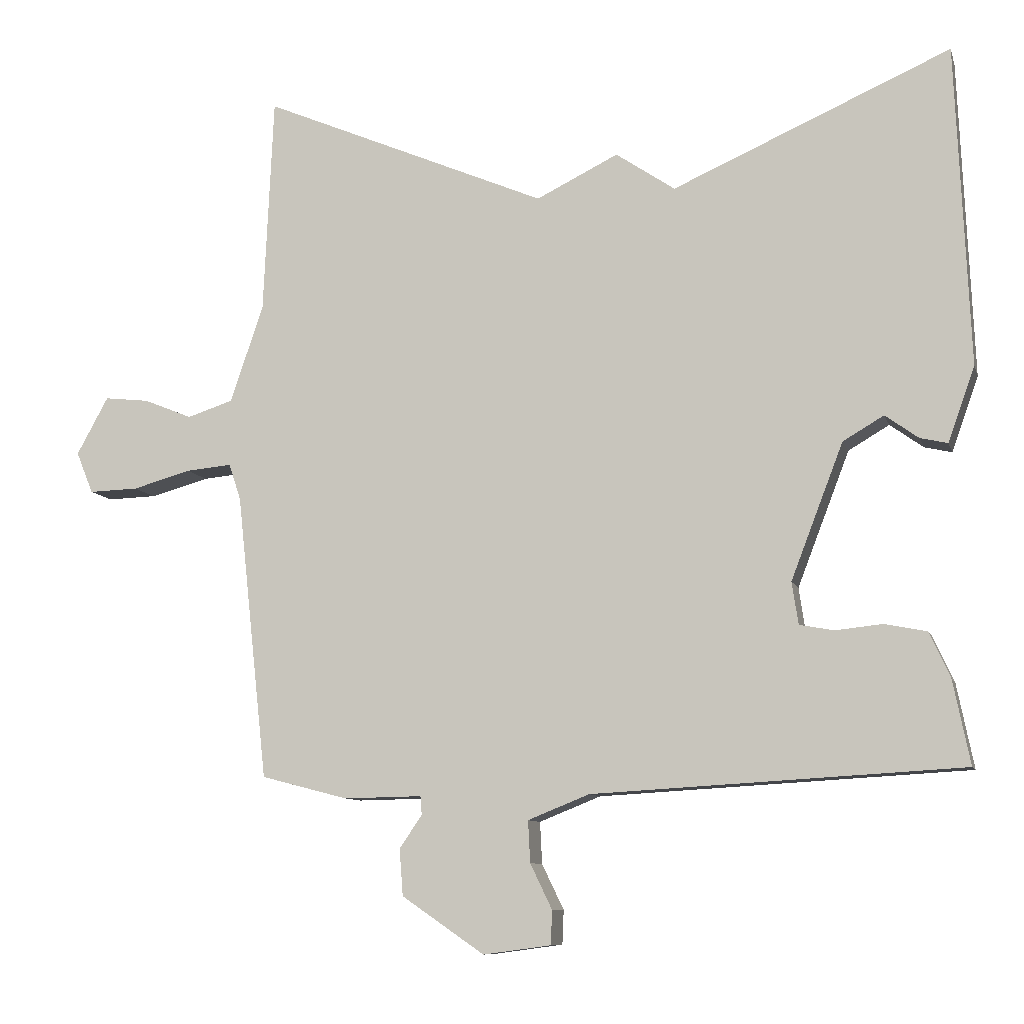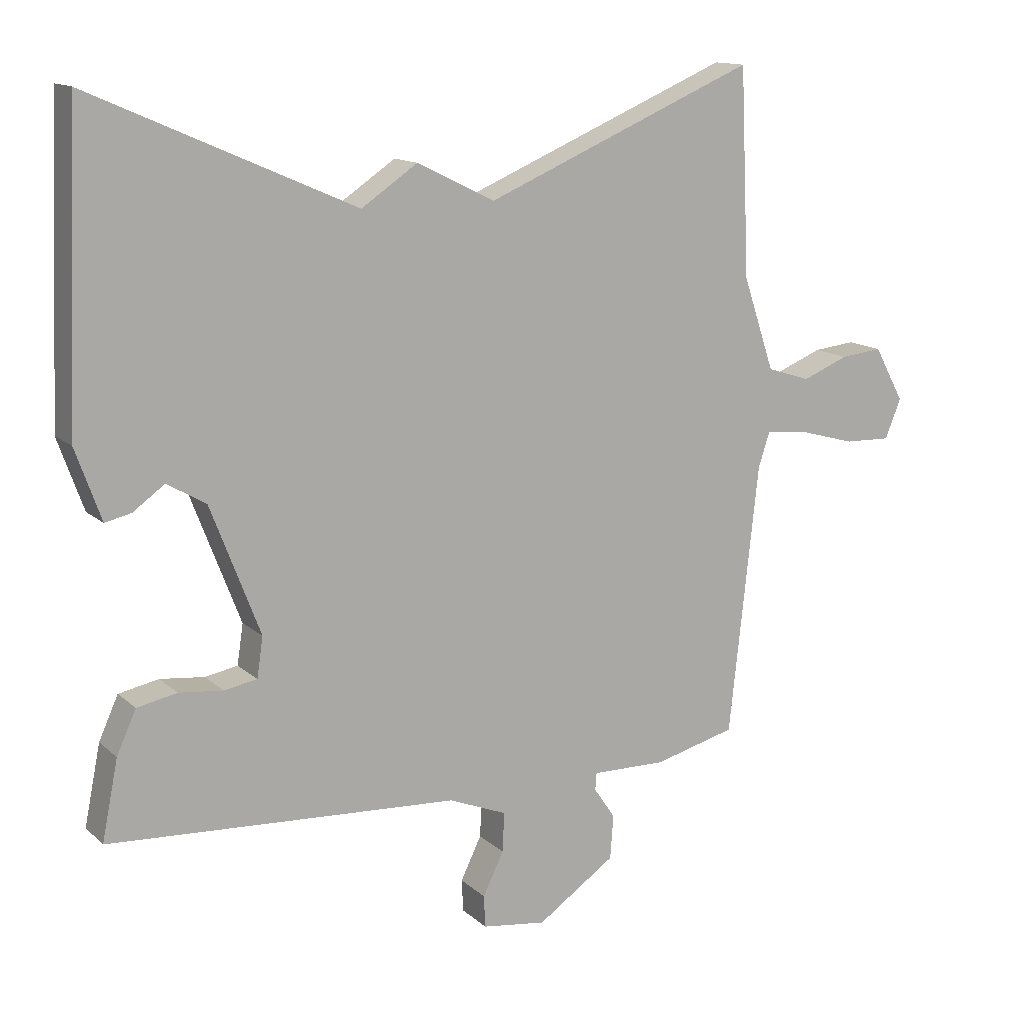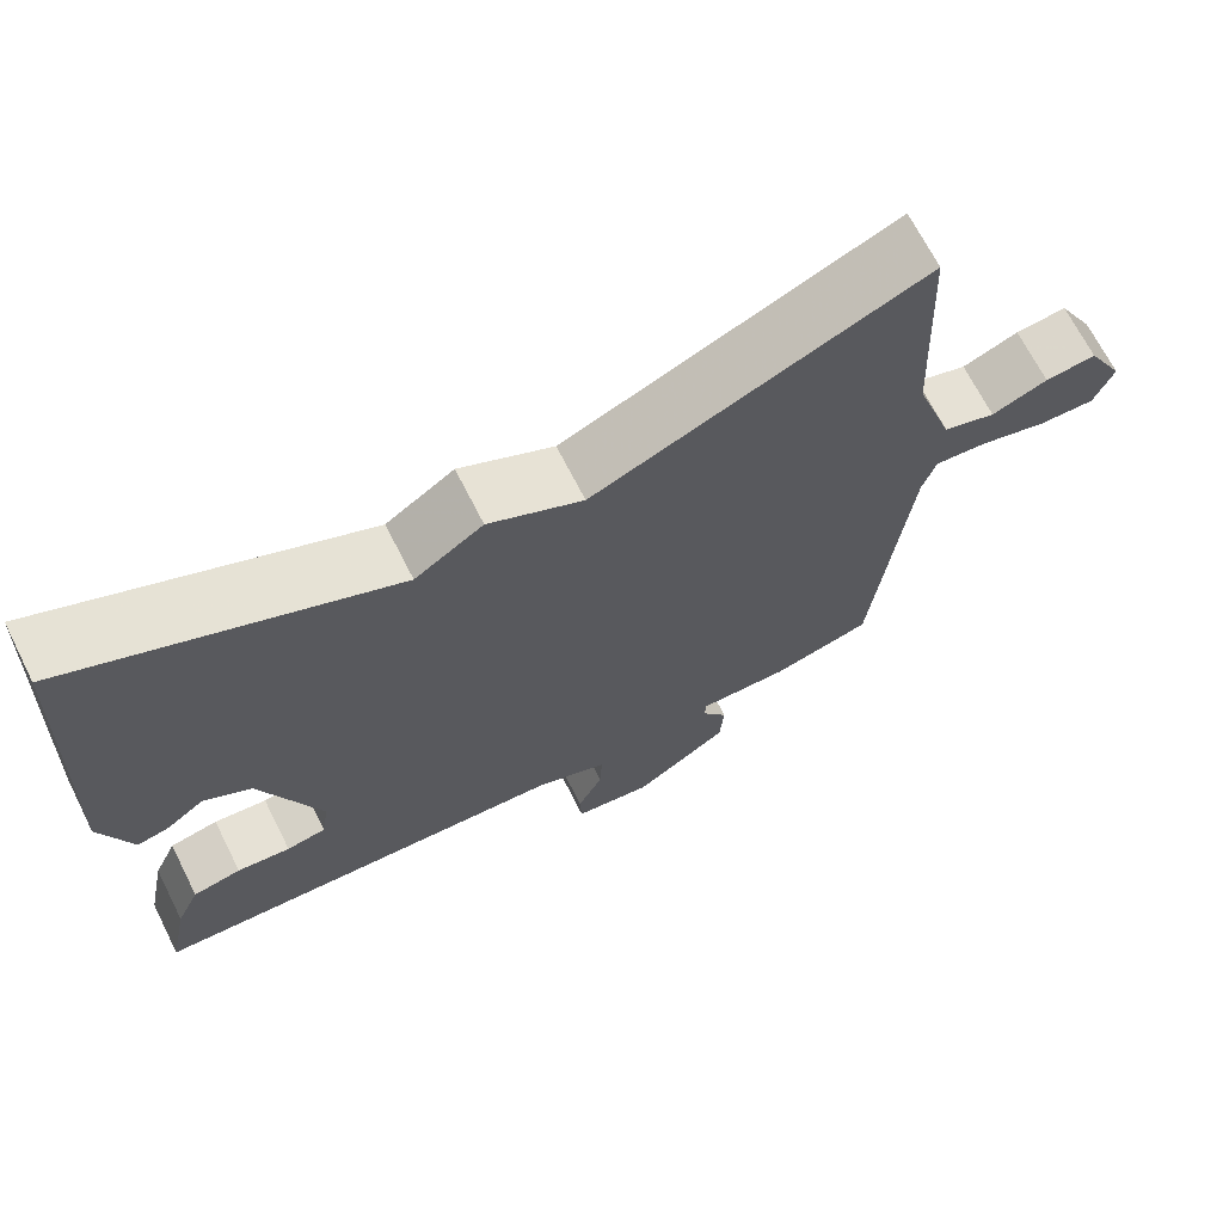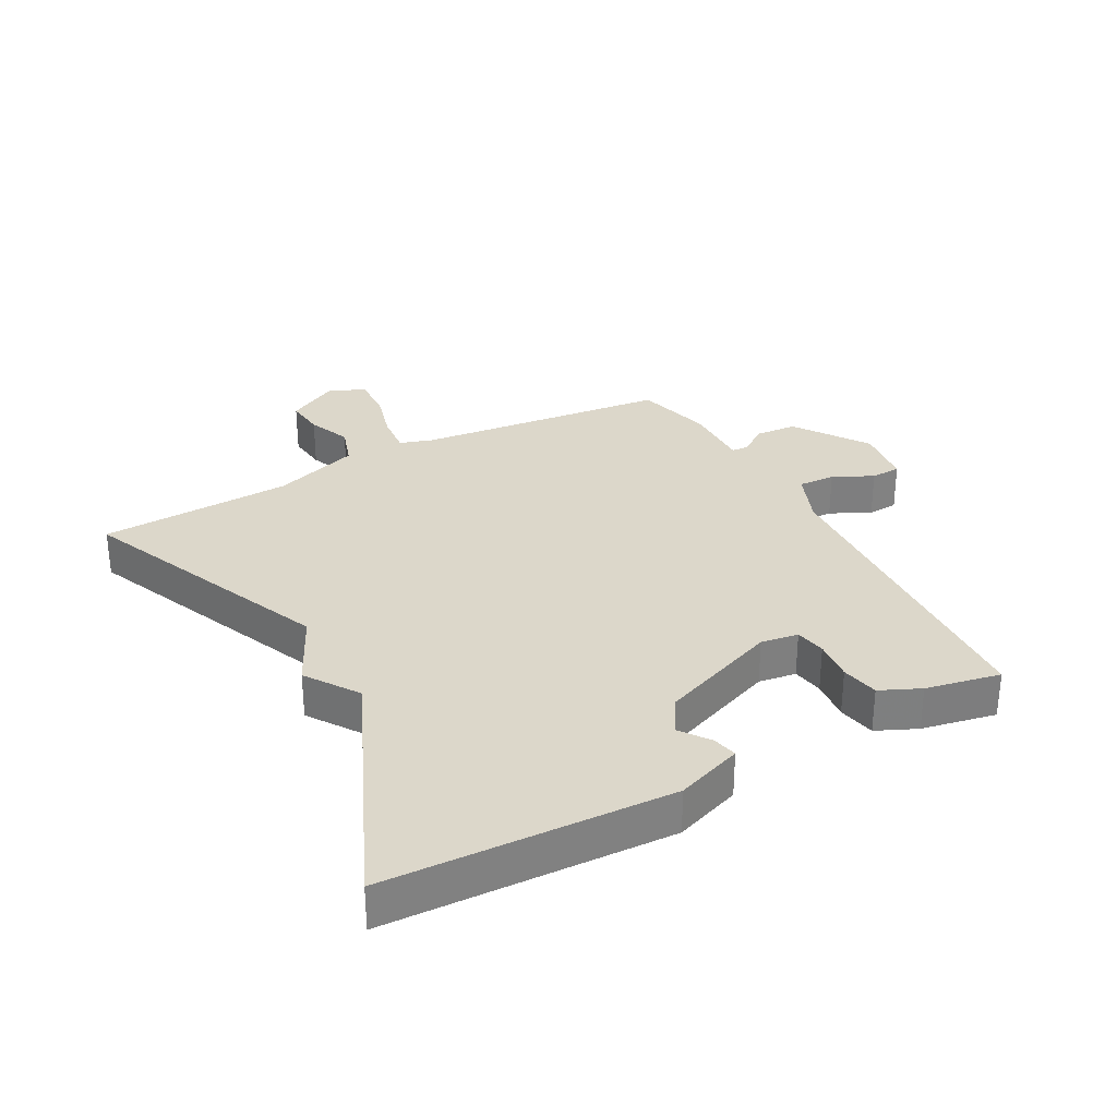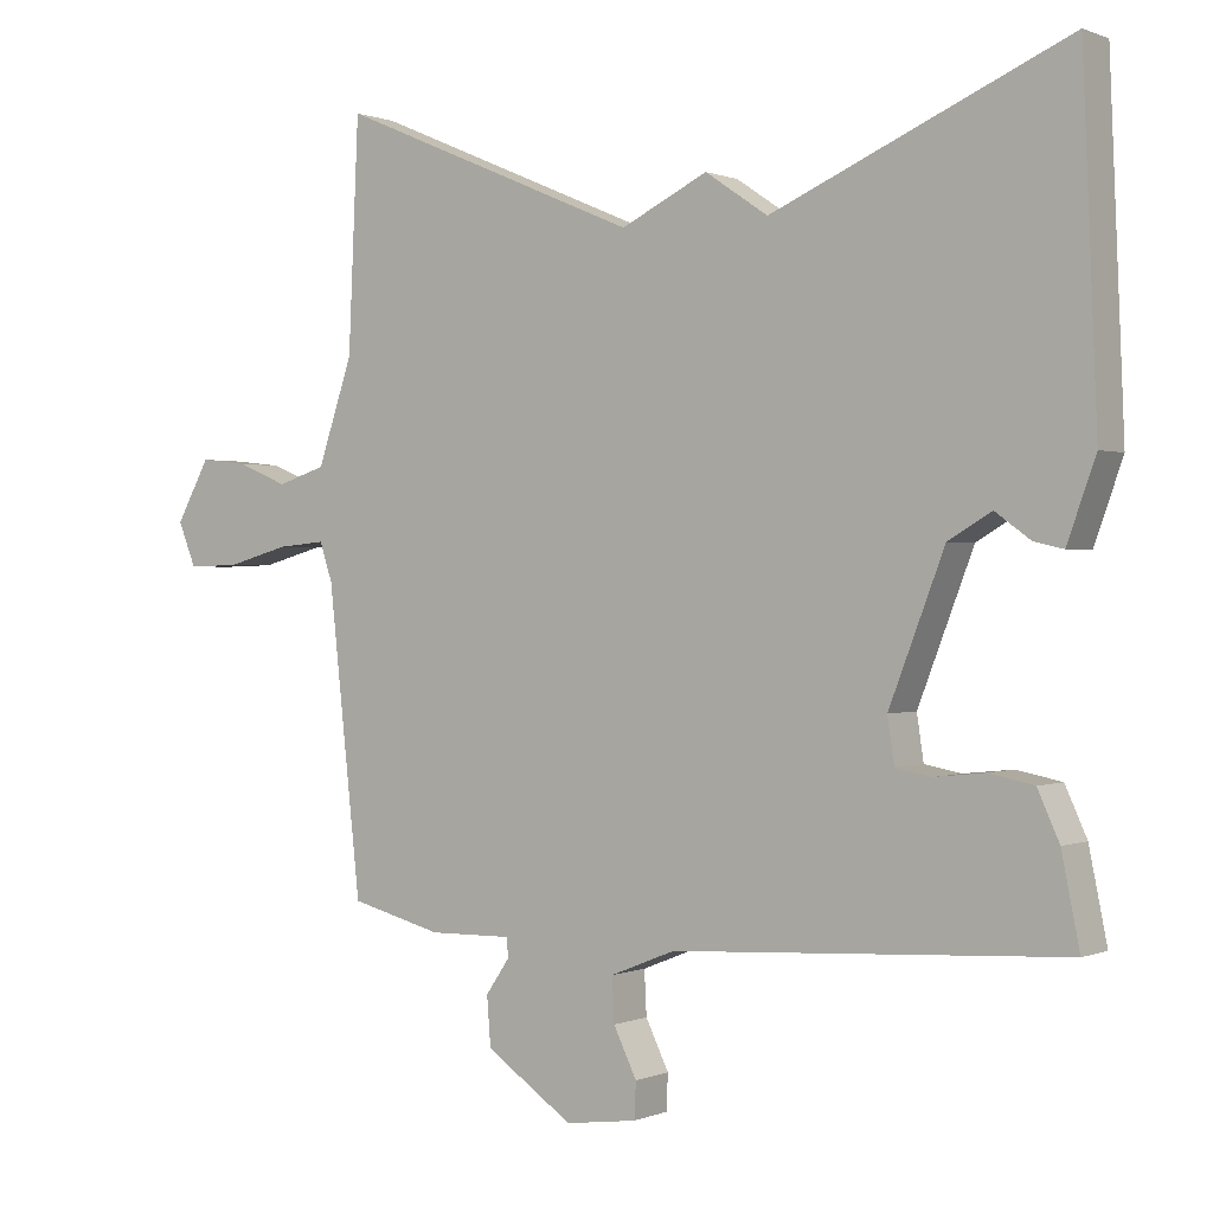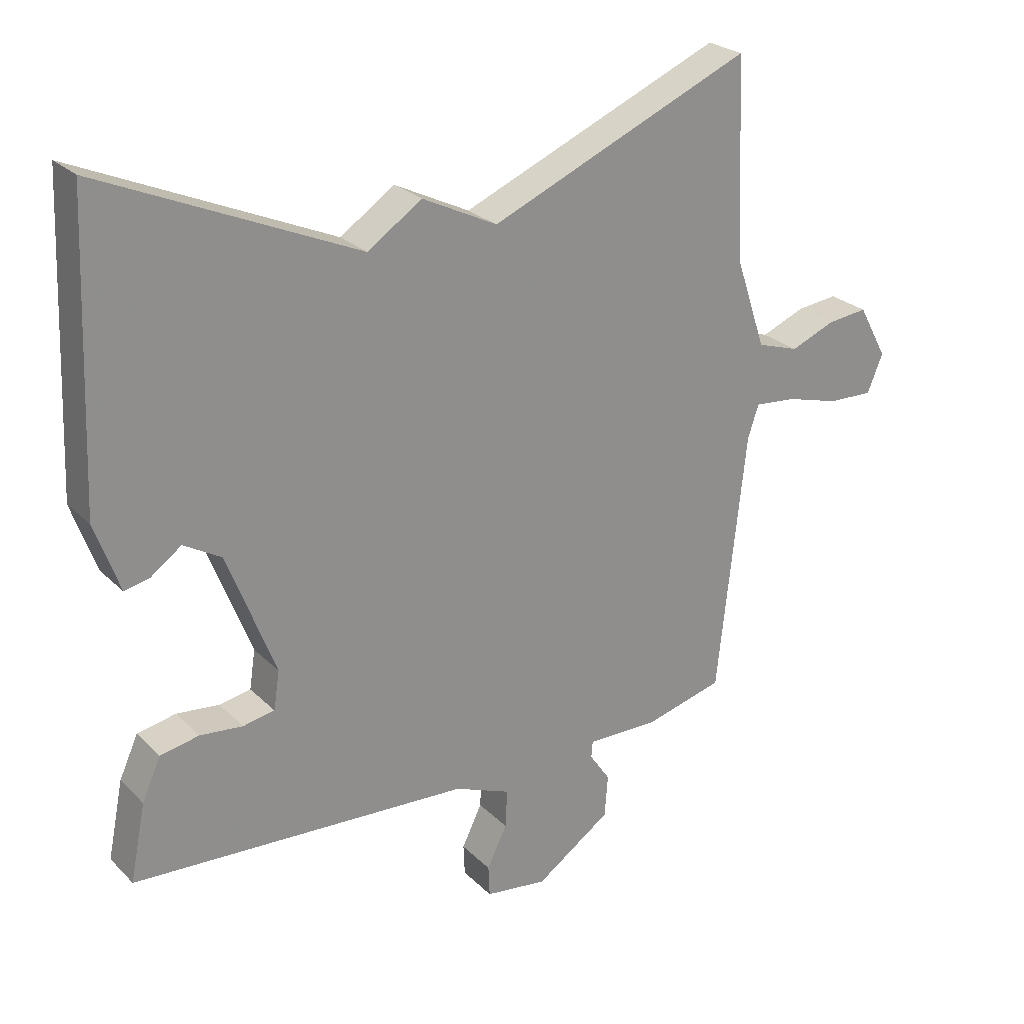
<metadata>
{"format":"obj","ext":"obj","renderer":"f3d","projection":"perspective","resolution":1024,"background":"white","views":[{"elev":-9.2,"azim":14.4,"up":"+Z"},{"elev":13.5,"azim":151.3,"up":"+Z"},{"elev":68.4,"azim":153.2,"up":"+Z"},{"elev":30.7,"azim":61.5,"up":"+Y"},{"elev":0.4,"azim":34.2,"up":"+Z"},{"elev":25.4,"azim":146.4,"up":"+Z"}]}
</metadata>
<code>
v -0.5 0.07 -0.5
v -0.544 0.07 -0.095
v -0.561 0.07 -0.043
v -0.626 0.07 -0.049
v -0.709 0.07 -0.072
v -0.779 0.07 -0.074
v -0.803 0.07 -0.015
v -0.758 0.07 0.067
v -0.695 0.07 0.06
v -0.626 0.07 0.032
v -0.561 0.07 0.053
v -0.514 0.07 0.192
v -0.5 0.07 0.5
v -0.094 0.07 0.327
v 0.022 0.07 0.384
v 0.106 0.07 0.327
v 0.5 0.07 0.5
v 0.519 0.07 0.046
v 0.481 0.07 -0.06
v 0.442 0.07 -0.051
v 0.395 0.07 -0.017
v 0.337 0.07 -0.051
v 0.263 0.07 -0.243
v 0.272 0.07 -0.303
v 0.321 0.07 -0.312
v 0.387 0.07 -0.305
v 0.447 0.07 -0.317
v 0.476 0.07 -0.381
v 0.5 0.07 -0.5
v -0.023 0.07 -0.53
v -0.11 0.07 -0.565
v -0.107 0.07 -0.624
v -0.076 0.07 -0.688
v -0.078 0.07 -0.736
v -0.174 0.07 -0.749
v -0.291 0.07 -0.669
v -0.296 0.07 -0.603
v -0.264 0.07 -0.556
v -0.266 0.07 -0.53
v -0.377 0.07 -0.532
v -0.5 0 -0.5
v -0.544 0 -0.095
v -0.561 0 -0.043
v -0.626 0 -0.049
v -0.709 0 -0.072
v -0.779 0 -0.074
v -0.803 0 -0.015
v -0.758 0 0.067
v -0.695 0 0.06
v -0.626 0 0.032
v -0.561 0 0.053
v -0.514 0 0.192
v -0.5 0 0.5
v -0.094 0 0.327
v 0.022 0 0.384
v 0.106 0 0.327
v 0.5 0 0.5
v 0.519 0 0.046
v 0.481 0 -0.06
v 0.442 0 -0.051
v 0.395 0 -0.017
v 0.337 0 -0.051
v 0.263 0 -0.243
v 0.272 0 -0.303
v 0.321 0 -0.312
v 0.387 0 -0.305
v 0.447 0 -0.317
v 0.476 0 -0.381
v 0.5 0 -0.5
v -0.023 0 -0.53
v -0.11 0 -0.565
v -0.107 0 -0.624
v -0.076 0 -0.688
v -0.078 0 -0.736
v -0.174 0 -0.749
v -0.291 0 -0.669
v -0.296 0 -0.603
v -0.264 0 -0.556
v -0.266 0 -0.53
v -0.377 0 -0.532
f 39 40 1 2
f 36 37 38
f 35 36 38
f 34 35 38
f 33 34 38
f 32 33 38
f 31 32 38 39
f 39 2 3
f 31 39 3
f 30 31 3
f 28 29 30
f 27 28 30
f 26 27 30
f 25 26 30
f 24 25 30
f 23 24 30 3
f 19 20 21
f 18 19 21
f 17 18 21
f 16 17 21
f 16 21 22
f 15 16 22
f 14 15 22
f 14 22 23
f 13 14 23
f 12 13 23
f 8 9 10
f 7 8 10
f 6 7 10
f 5 6 10
f 4 5 10
f 3 4 10 11
f 3 11 12 23
f 42 41 80 79
f 78 77 76
f 78 76 75
f 78 75 74
f 78 74 73
f 78 73 72
f 79 78 72 71
f 43 42 79
f 43 79 71
f 43 71 70
f 70 69 68
f 70 68 67
f 70 67 66
f 70 66 65
f 70 65 64
f 43 70 64 63
f 61 60 59
f 61 59 58
f 61 58 57
f 61 57 56
f 62 61 56
f 62 56 55
f 62 55 54
f 63 62 54
f 63 54 53
f 63 53 52
f 50 49 48
f 50 48 47
f 50 47 46
f 50 46 45
f 50 45 44
f 51 50 44 43
f 63 52 51 43
f 1 41 42 2
f 2 42 43 3
f 3 43 44 4
f 4 44 45 5
f 5 45 46 6
f 6 46 47 7
f 7 47 48 8
f 8 48 49 9
f 9 49 50 10
f 10 50 51 11
f 11 51 52 12
f 12 52 53 13
f 13 53 54 14
f 14 54 55 15
f 15 55 56 16
f 16 56 57 17
f 17 57 58 18
f 18 58 59 19
f 19 59 60 20
f 20 60 61 21
f 21 61 62 22
f 22 62 63 23
f 23 63 64 24
f 24 64 65 25
f 25 65 66 26
f 26 66 67 27
f 27 67 68 28
f 28 68 69 29
f 29 69 70 30
f 30 70 71 31
f 31 71 72 32
f 32 72 73 33
f 33 73 74 34
f 34 74 75 35
f 35 75 76 36
f 36 76 77 37
f 37 77 78 38
f 38 78 79 39
f 39 79 80 40
f 40 80 41 1

</code>
